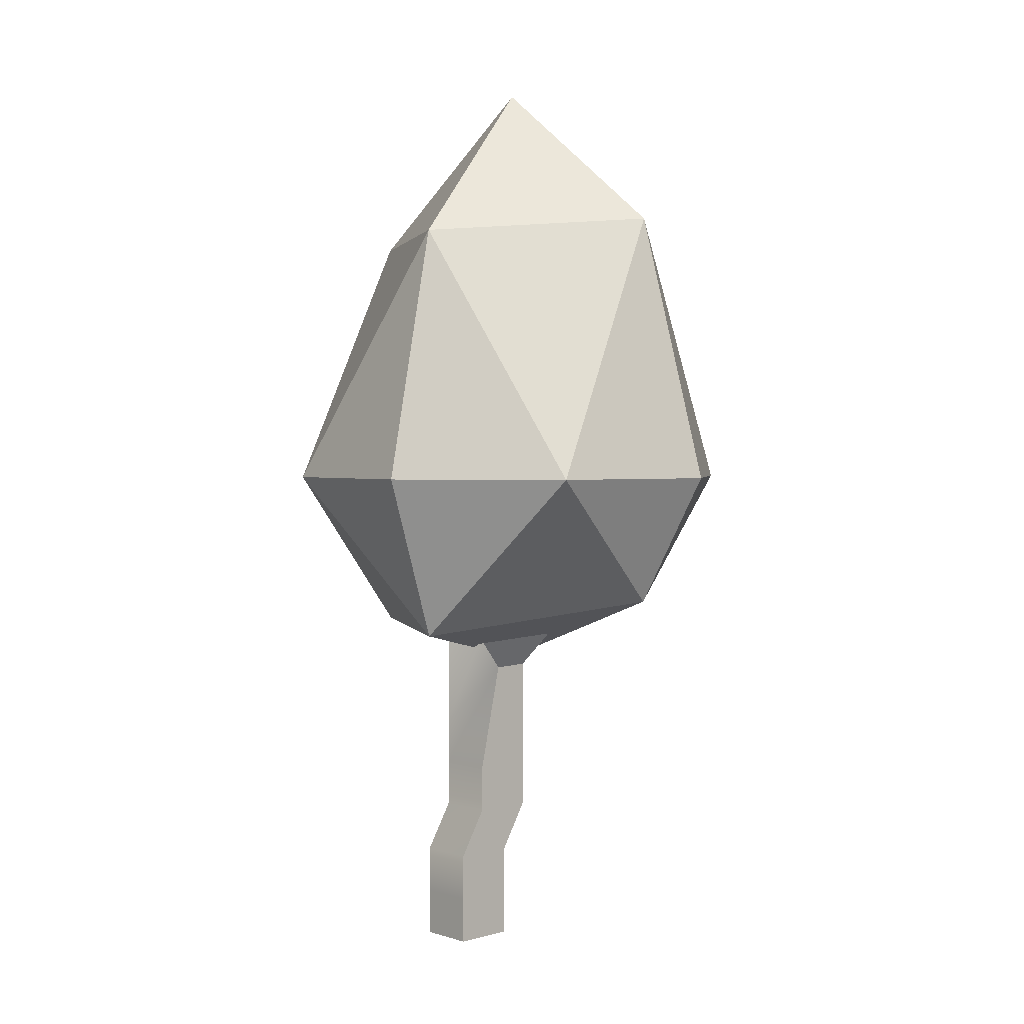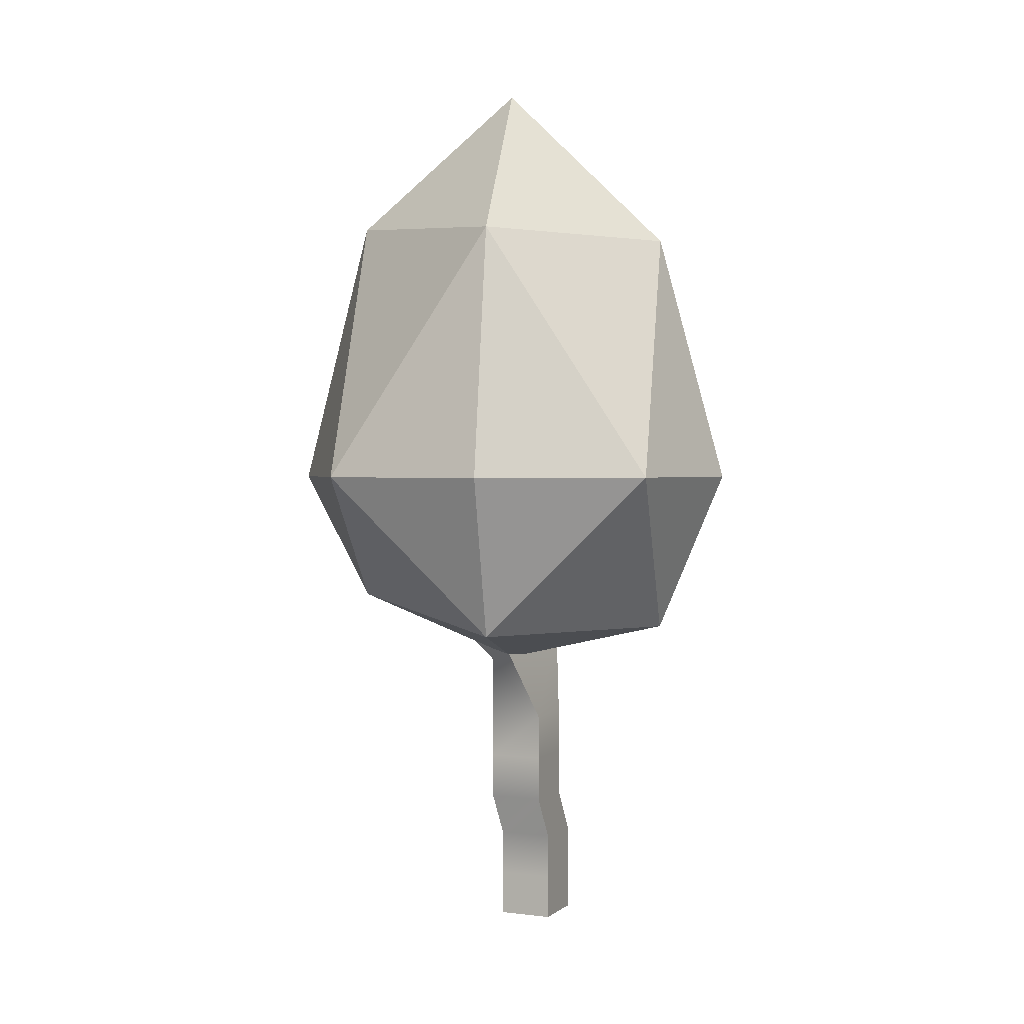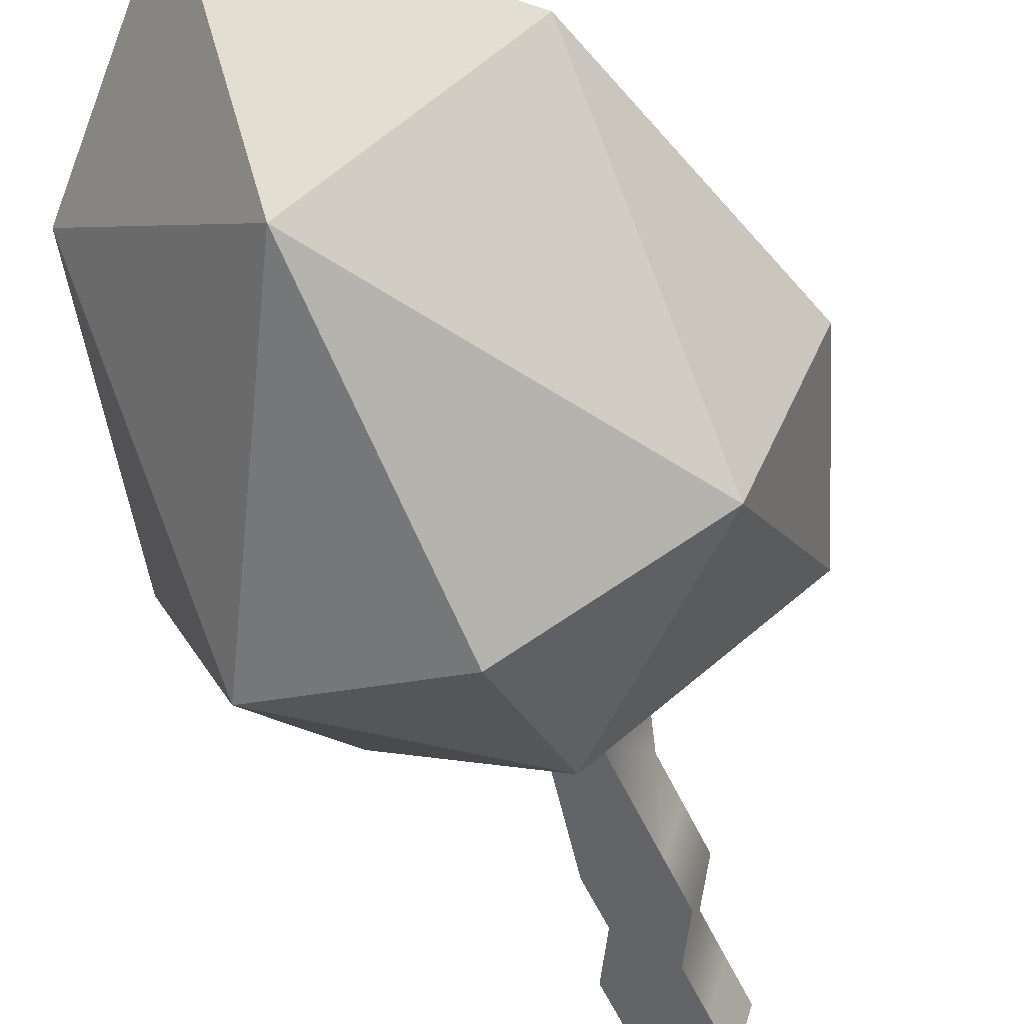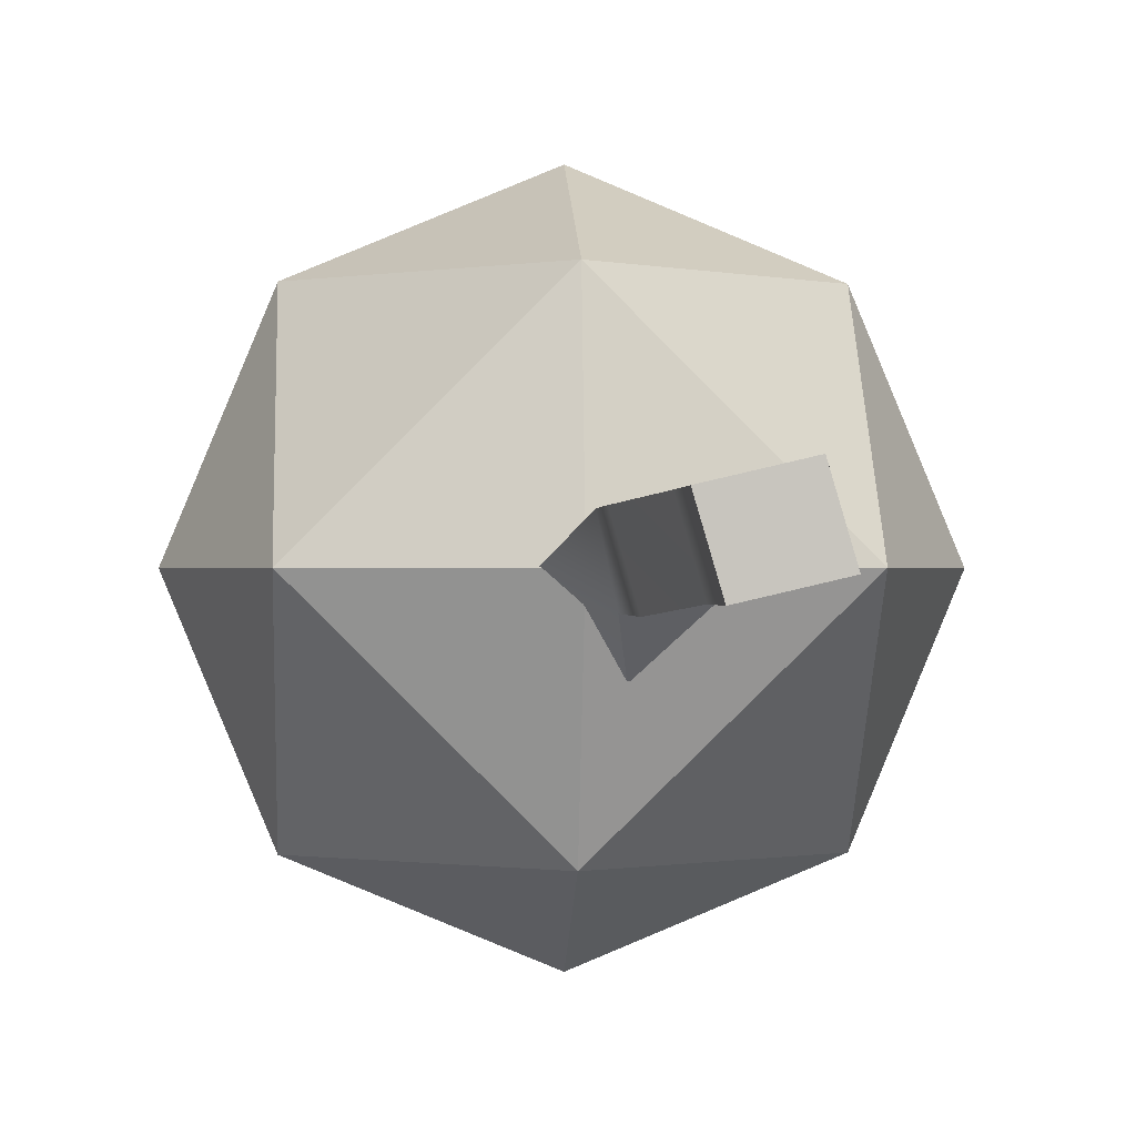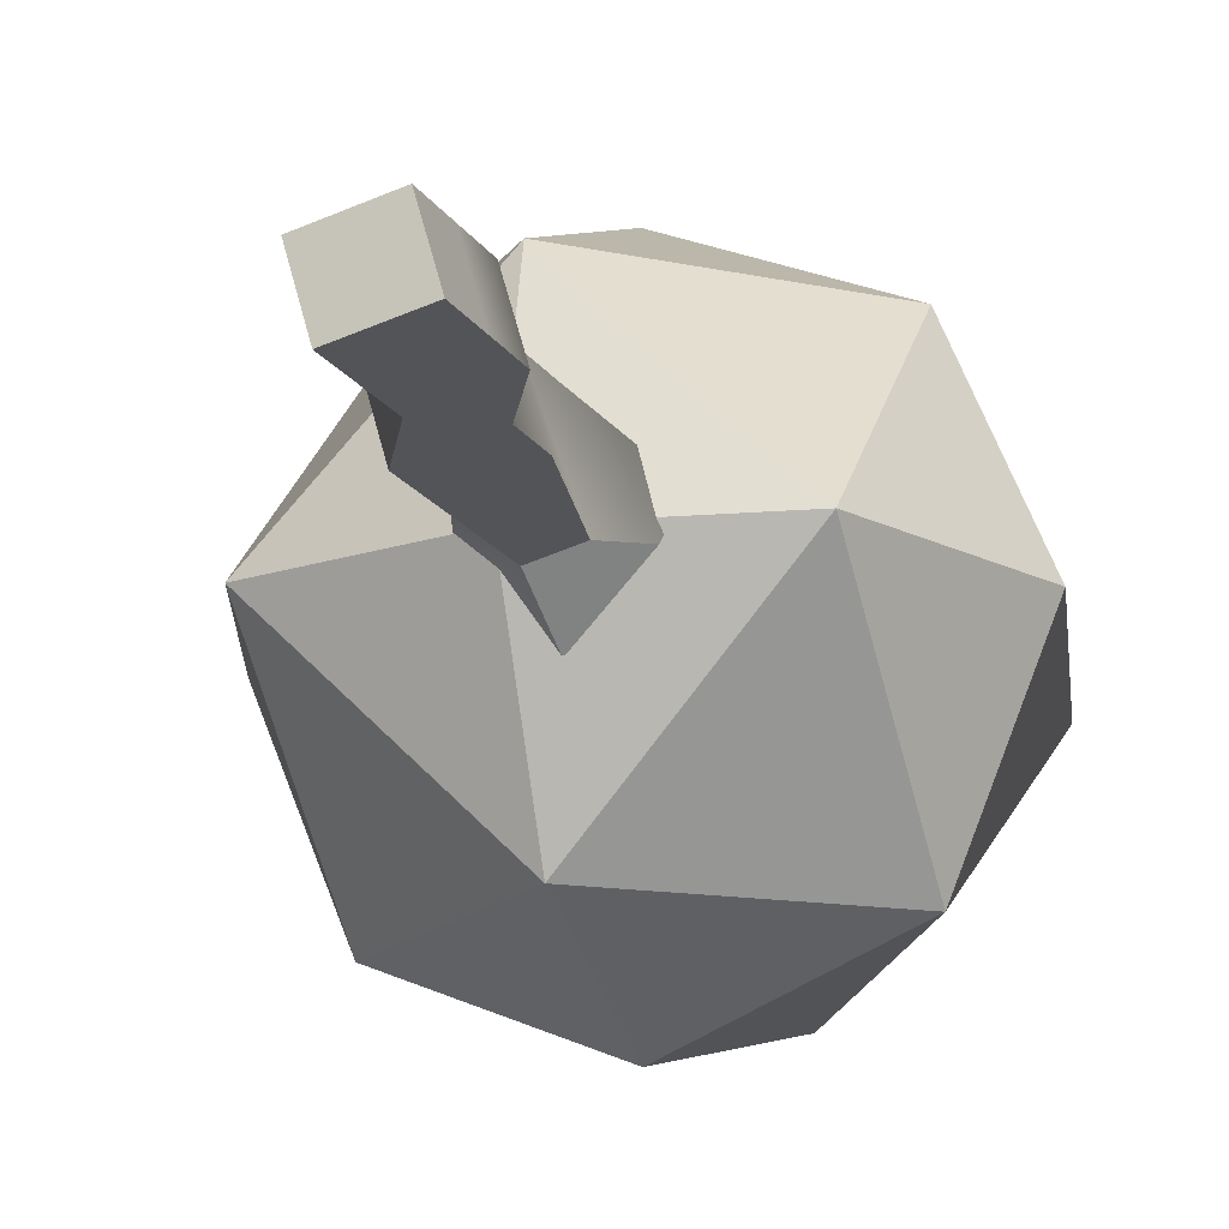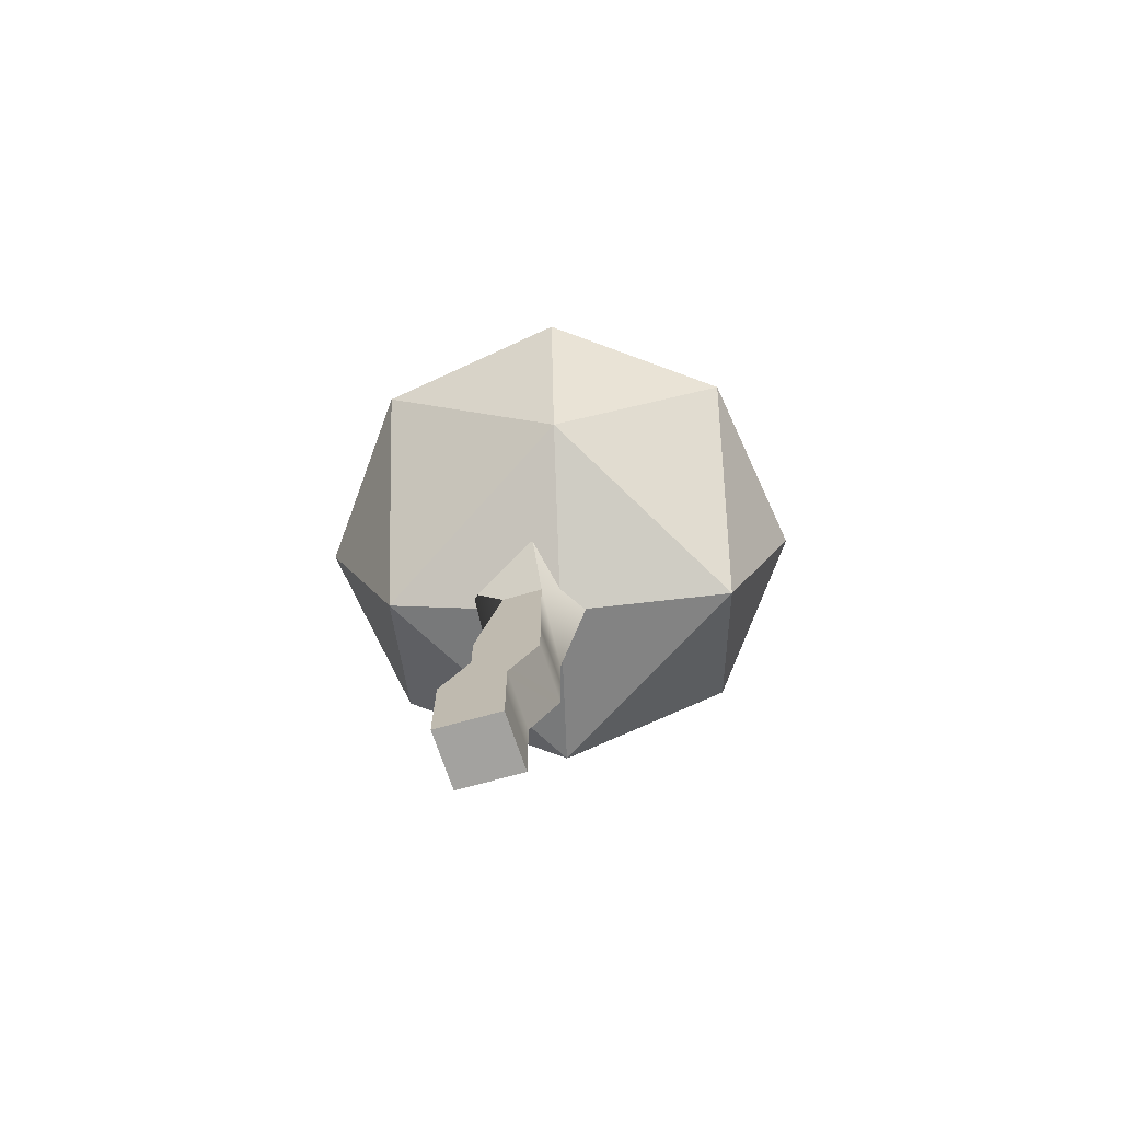
<metadata>
{"format":"obj","ext":"obj","renderer":"f3d","projection":"perspective","resolution":1024,"background":"white","views":[{"elev":2.0,"azim":121.6,"up":"+Y"},{"elev":1.5,"azim":-80.7,"up":"+Y"},{"elev":-58.6,"azim":-154.9,"up":"+Z"},{"elev":-0.1,"azim":-3.3,"up":"+Z"},{"elev":-16.9,"azim":21.6,"up":"+Z"},{"elev":-72.6,"azim":-177.8,"up":"+Y"}]}
</metadata>
<code>
o Tree_01_Mesh
v 0 1.089 0
v 0.6062 0 0
v 0 0 -0.6062
v -0.6062 0 0
v 0 0 0.6062
v 0 -0.523 0
v 0.4286 0.6698 0
v 0 0.7162 -0.4286
v -0.4286 0.6698 0
v 0 0.6698 0.4286
v 0.4286 -0.4286 0
v 0 -0.3455 -0.4286
v -0.4286 -0.4286 0
v 0 -0.4286 0.4286
v 0.4286 0 -0.4286
v -0.4286 0 -0.4286
v -0.4286 0 0.4286
v 0.4286 0 0.4286
v 0.07463 -1.296 0.09465
v 0.2328 -1.296 0.1316
v 0.1161 -1.296 -0.04627
v 0.2743 -1.296 -0.009307
v -0.04368 0.1611 -0.2103
v 0.1105 0.1579 0.1931
v 0.09863 0.1992 -0.06857
v 0.1528 0.1975 0.08554
v 0.07463 -1.176 0.09465
v 0.2328 -1.176 0.1316
v 0.2743 -1.176 -0.009307
v 0.1161 -1.176 -0.04627
v 0.07463 -1.056 0.09465
v 0.2328 -1.056 0.1316
v 0.2743 -1.056 -0.009307
v 0.1161 -1.056 -0.04627
v 0.002423 -0.9366 0.07777
v 0.1606 -0.9366 0.1147
v 0.2021 -0.9366 -0.02618
v 0.0439 -0.9366 -0.06314
v 0.002423 -0.8167 0.07777
v 0.1606 -0.8167 0.1147
v 0.2021 -0.8167 -0.02618
v 0.0439 -0.8167 -0.06314
v 0.002423 -0.6969 0.07777
v 0.1606 -0.6969 0.1147
v 0.1396 -0.5386 -0.04077
v 0.0439 -0.5359 -0.06314
v -0.08656 -0.4387 -0.02693
v 0.1735 -0.4517 0.1058
v 0.2154 -0.4517 -0.03041
v 0.06331 -0.4387 -0.1632
v -0.06558 -0.2827 -0.008612
v 0.1945 -0.2956 0.1242
v 0.08405 -0.1628 0.1553
v 0.08429 -0.2827 -0.1449
v -0.02156 -0.1391 -0.01124
v 0.1343 -0.1516 0.1181
v 0.1455 0.01375 0.1707
v 0.1439 -0.1158 -0.1292
v -0.002181 -0.009212 0.01336
v 0.2609 -0.01206 0.1448
v 0.2799 0.05244 0.02935
v 0.1249 0.05528 -0.1021
v 0.06331 -0.4387 -0.1632
f 1 7 8
f 7 2 15
f 7 15 8
f 8 15 3
f 1 8 9
f 8 3 16
f 8 16 9
f 9 16 4
f 1 9 10
f 9 4 17
f 9 17 10
f 10 17 5
f 1 10 7
f 10 5 18
f 10 18 7
f 7 18 2
f 6 12 11
f 12 3 15
f 12 15 11
f 11 15 2
f 6 13 12
f 13 4 16
f 13 16 12
f 12 16 3
f 6 14 13
f 14 5 17
f 14 17 13
f 13 17 4
f 6 11 14
f 11 2 18
f 11 18 14
f 14 18 5
f 19 21 22 20
f 23 24 26 25
f 19 20 28 27
f 27 28 32 31
f 31 32 36 35
f 35 36 40 39
f 39 40 44 43
f 43 44 48 47
f 47 48 52 51
f 51 52 56 55
f 55 56 60 59
f 59 60 24 23
f 20 22 29 28
f 28 29 33 32
f 32 33 37 36
f 36 37 41 40
f 40 41 45 44
f 44 45 49 48
f 48 49 53 52
f 52 53 57 56
f 60 61 26 24
f 22 21 30 29
f 29 30 34 33
f 33 34 38 37
f 37 38 42 41
f 41 42 46 45
f 49 63 54 53
f 53 54 58 57
f 57 58 62 61
f 61 62 25 26
f 21 19 27 30
f 30 27 31 34
f 34 31 35 38
f 38 35 39 42
f 42 39 43 46
f 46 43 47 50
f 54 51 55 58
f 58 55 59 62
f 62 59 23 25
f 50 49 45 46

</code>
